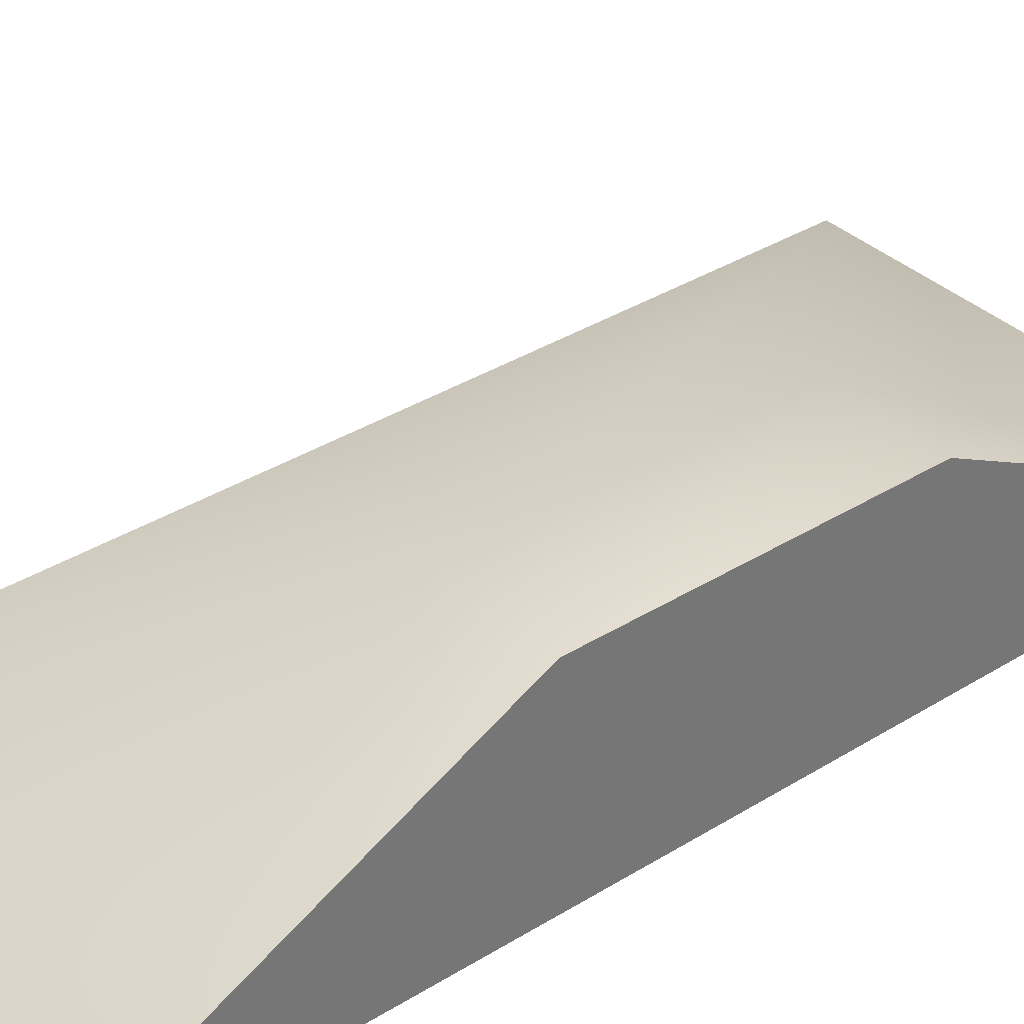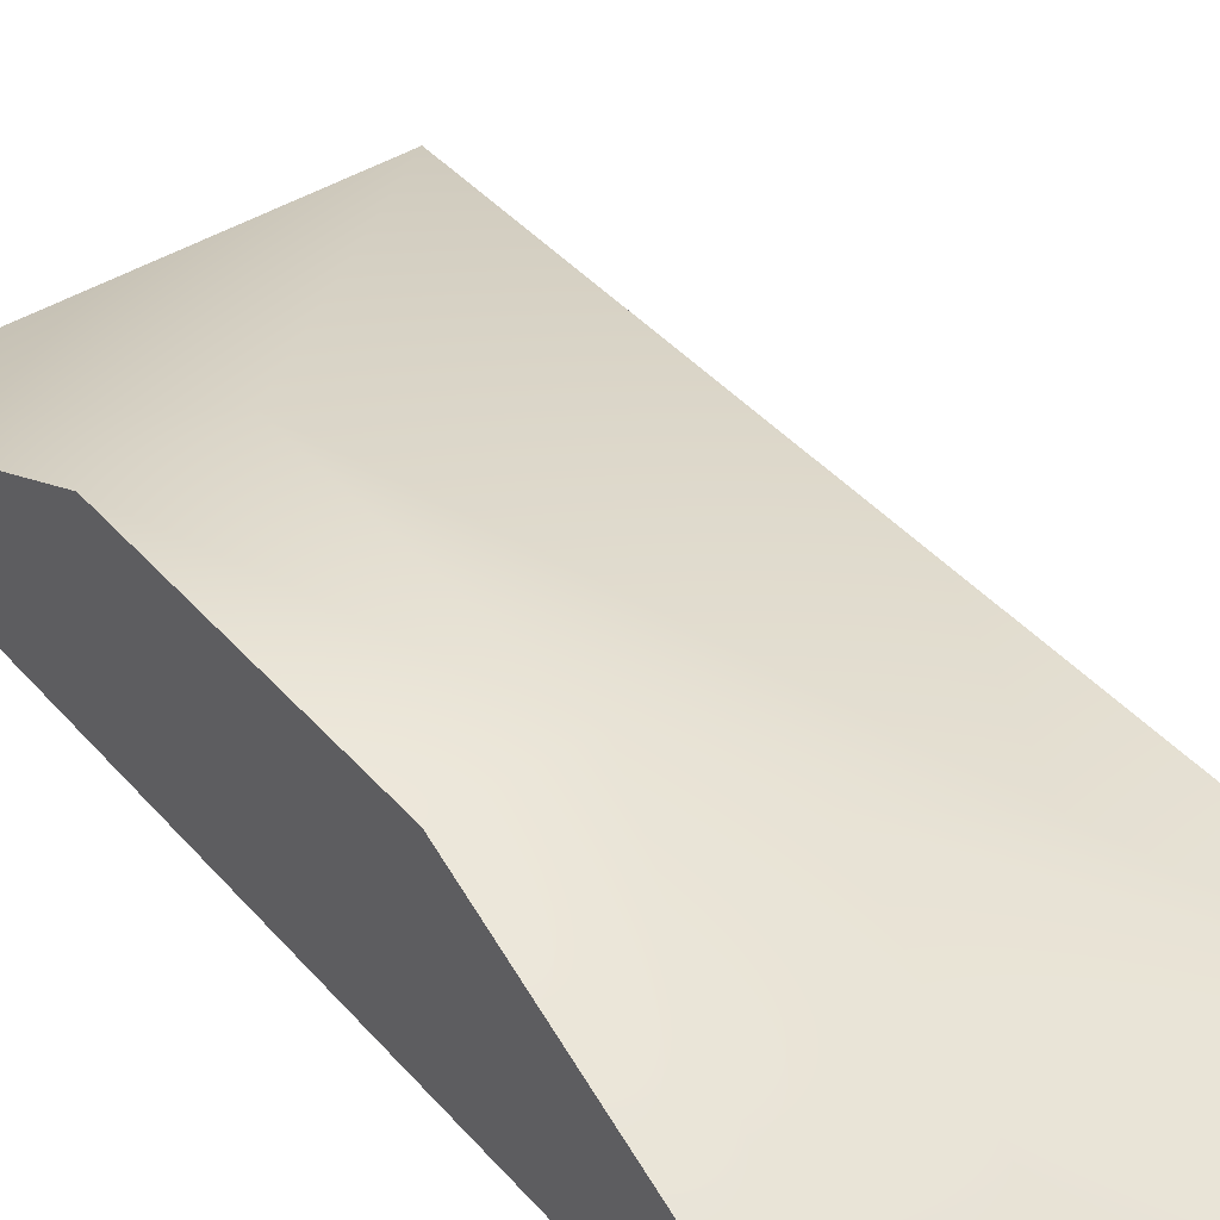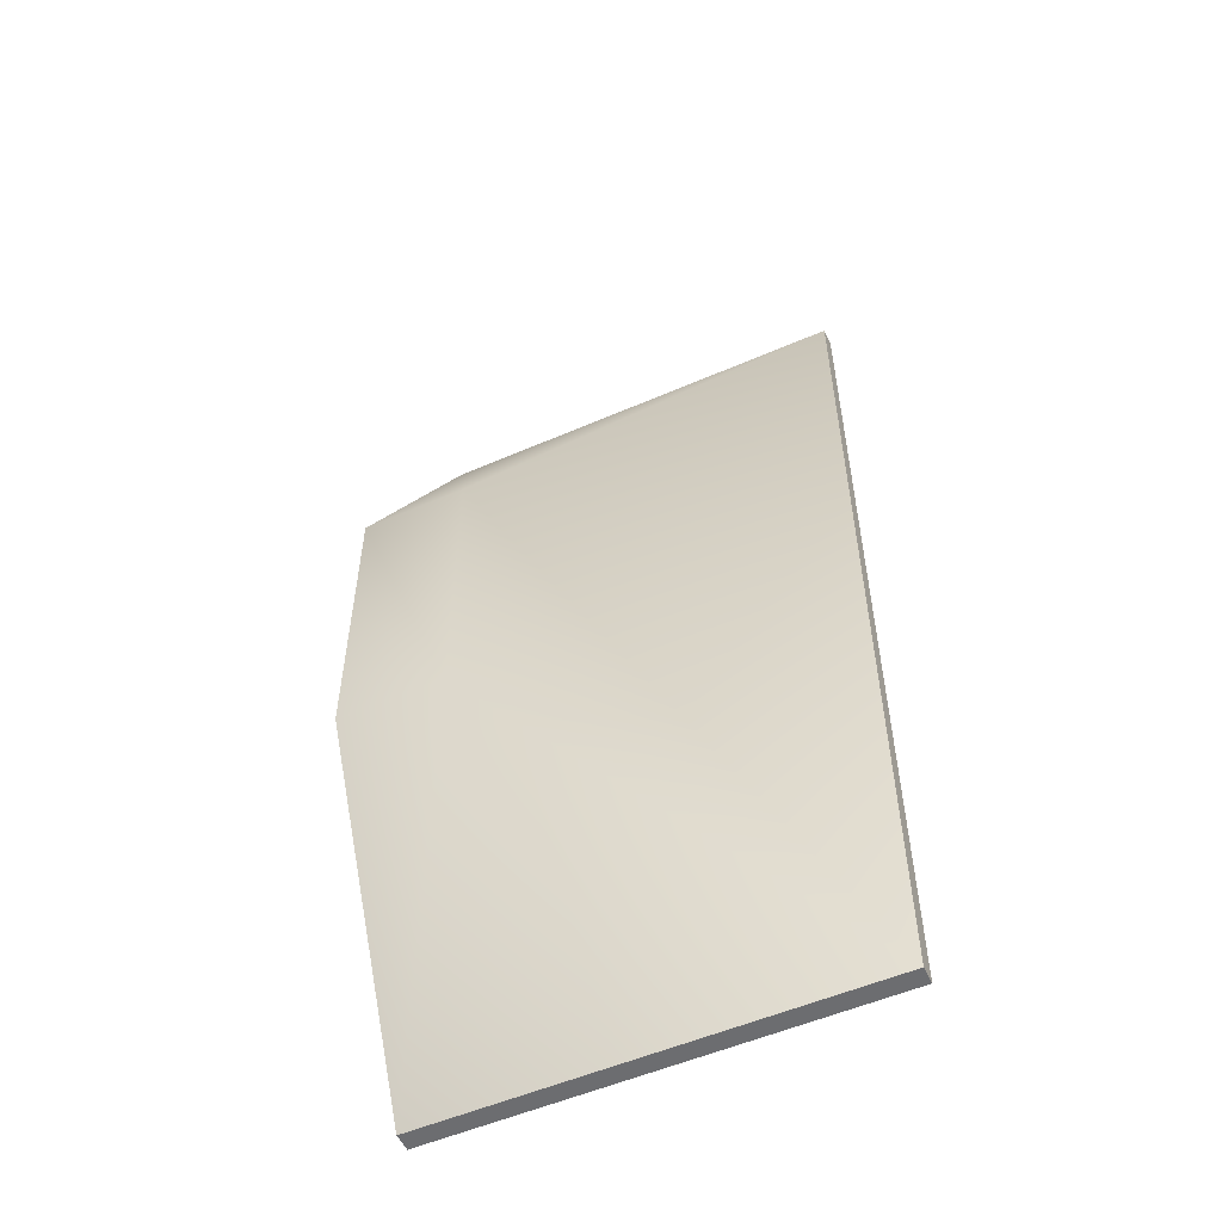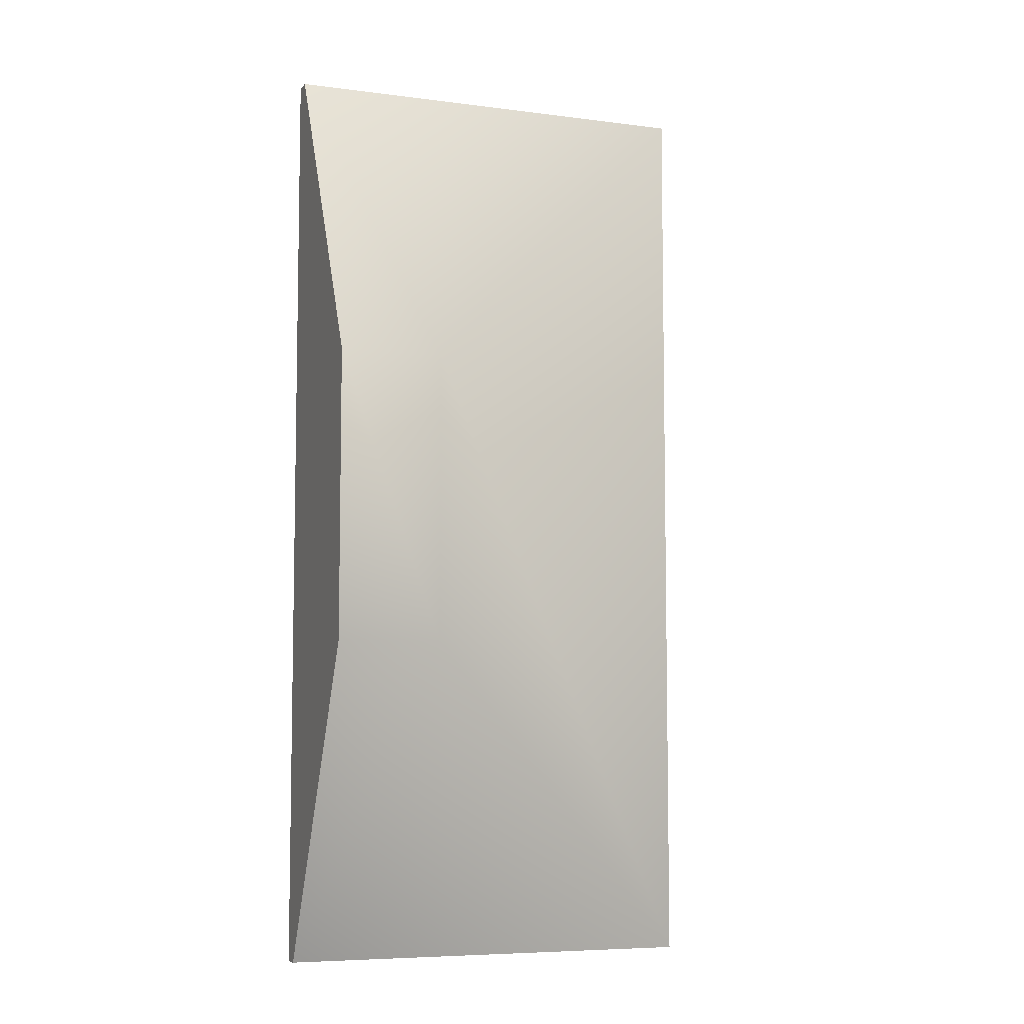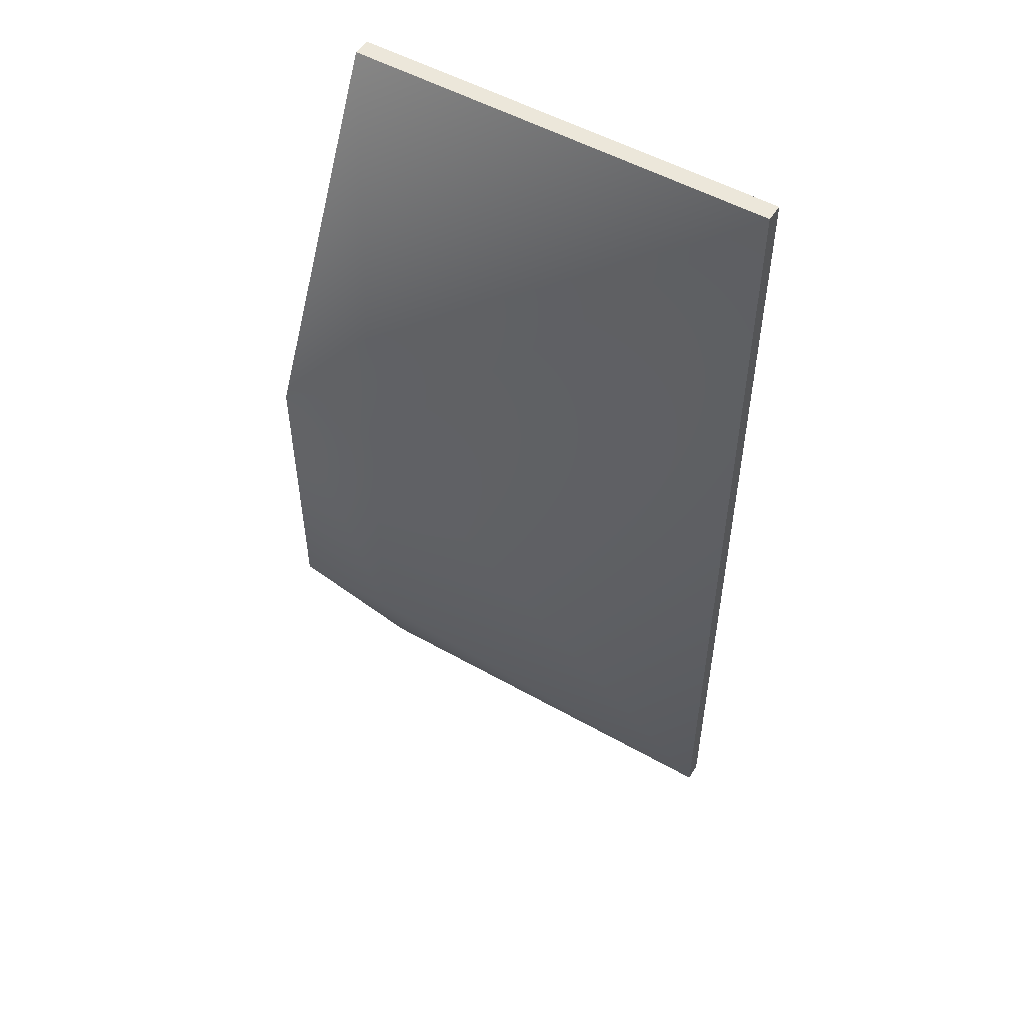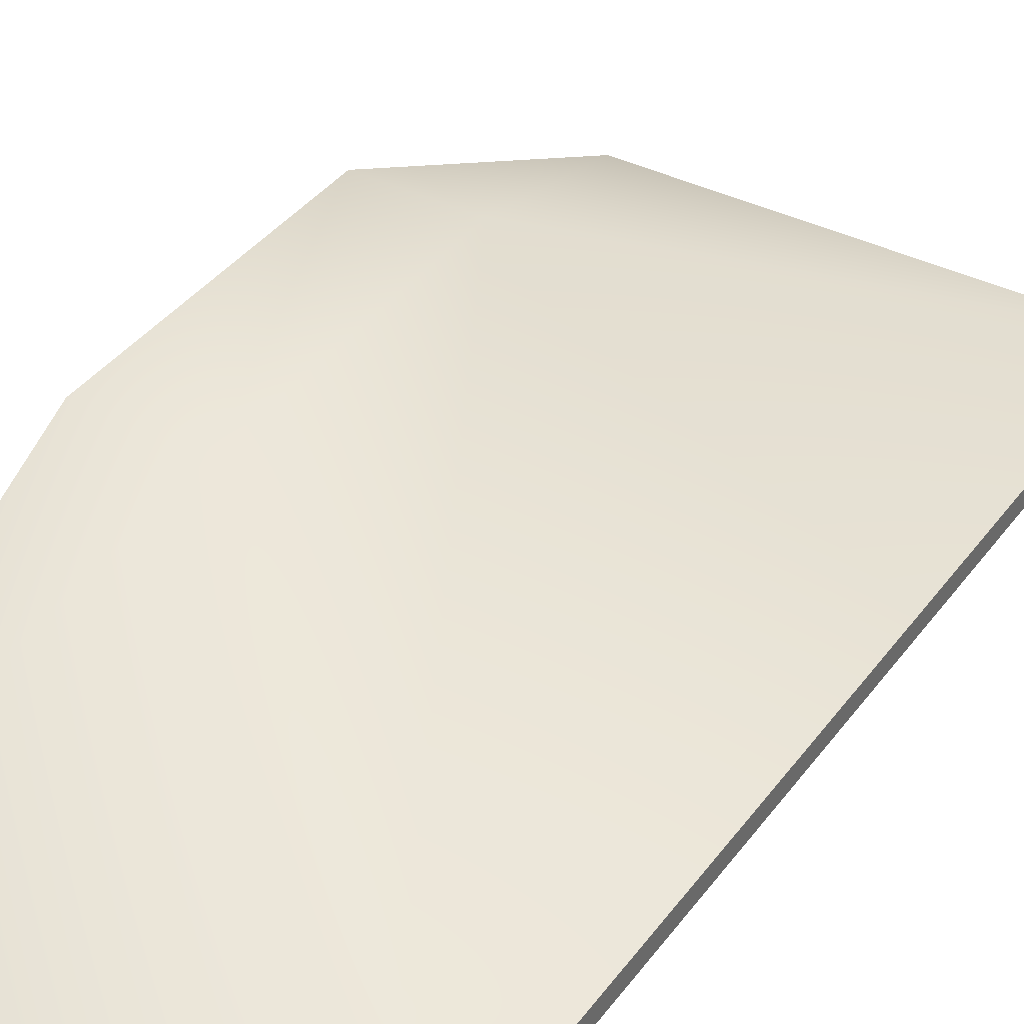
<metadata>
{"format":"obj","ext":"obj","renderer":"f3d","projection":"perspective","resolution":1024,"background":"white","views":[{"elev":35.5,"azim":-129.4,"up":"+Z"},{"elev":41.8,"azim":-37.3,"up":"+Z"},{"elev":-54.0,"azim":24.8,"up":"+Y"},{"elev":-6.9,"azim":-20.7,"up":"+Y"},{"elev":51.8,"azim":31.6,"up":"+Y"},{"elev":38.3,"azim":32.3,"up":"+Z"}]}
</metadata>
<code>
g emperors_palace2_housesmall_roof004_collider001
v -43.31 13 5.5
v -43.31 13 6
v -55.19 13 6
v -55.19 13 5.5
v -43.31 13 6
v -43.31 13 5.5
v -43.31 -13 5.5
v -43.31 -13 6
v -43.31 -13 5.5
v -55.19 -13 5.5
v -55.19 -13 6
v -43.31 -13 6
v -43.31 -13 5.5
v -43.31 13 5.5
v -55.19 13 5.5
v -55.19 -13 5.5
v -55.19 13 6
v -43.31 13 6
v -52.31 4 10.5
v -55.19 4 10.5
v -43.31 -13 6
v -52.31 -4 10.5
v -55.19 -13 6
v -55.19 -13 6
v -55.19 -4 10.5
v -52.31 -4 10.5
v -55.19 4 10.5
v -52.31 4 10.5
v -55.19 13 6
v -55.19 -13 6
v -55.19 -13 5.5
v -55.19 13 5.5
v -55.19 -4 10.5
v -55.19 4 10.5
g emperors_palace2_housesmall_roof004_collider001_0
f 3 2 1
f 4 3 1
f 7 6 5
f 8 7 5
f 11 10 9
f 12 11 9
f 15 14 13
f 16 15 13
f 19 18 17
f 20 19 17
f 21 18 19
f 22 21 19
f 21 22 23
f 26 25 24
f 25 26 27
f 26 28 27
f 31 30 29
f 32 31 29
f 30 33 29
f 33 34 29

</code>
